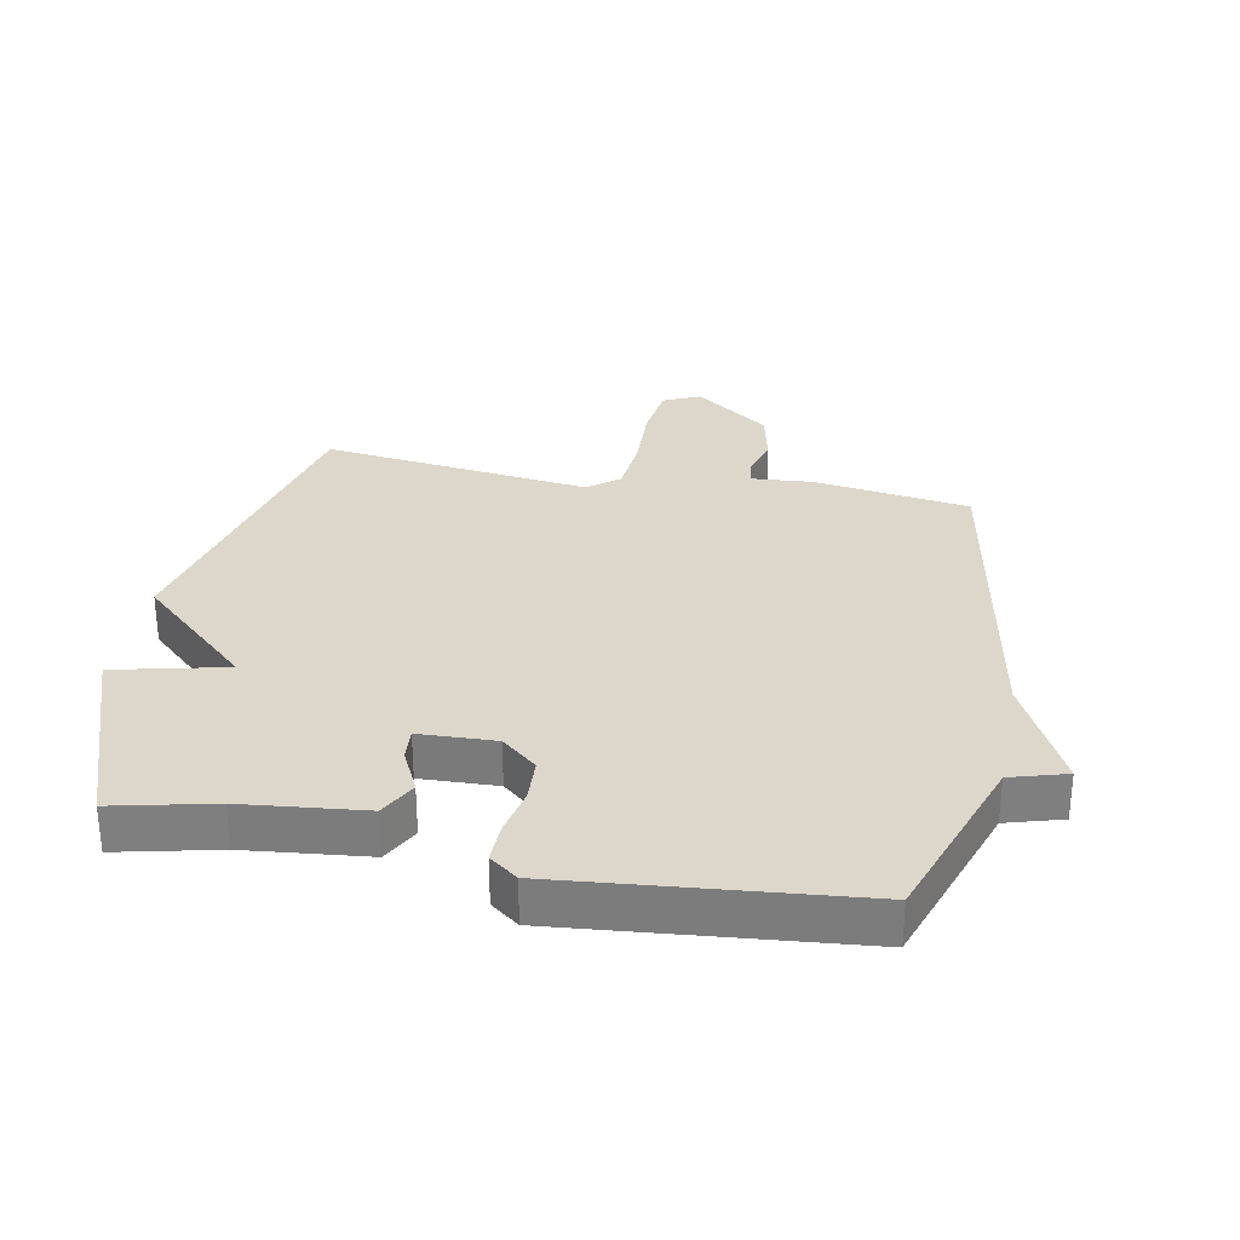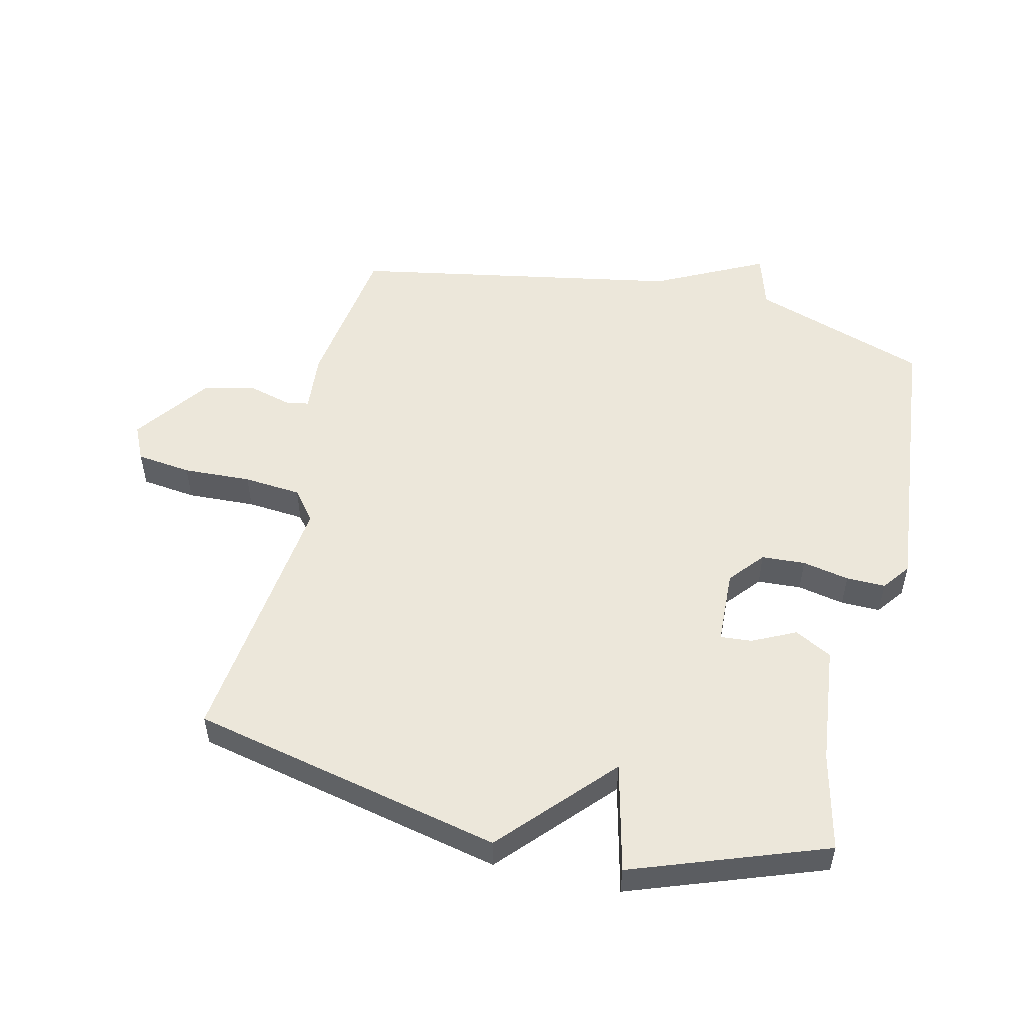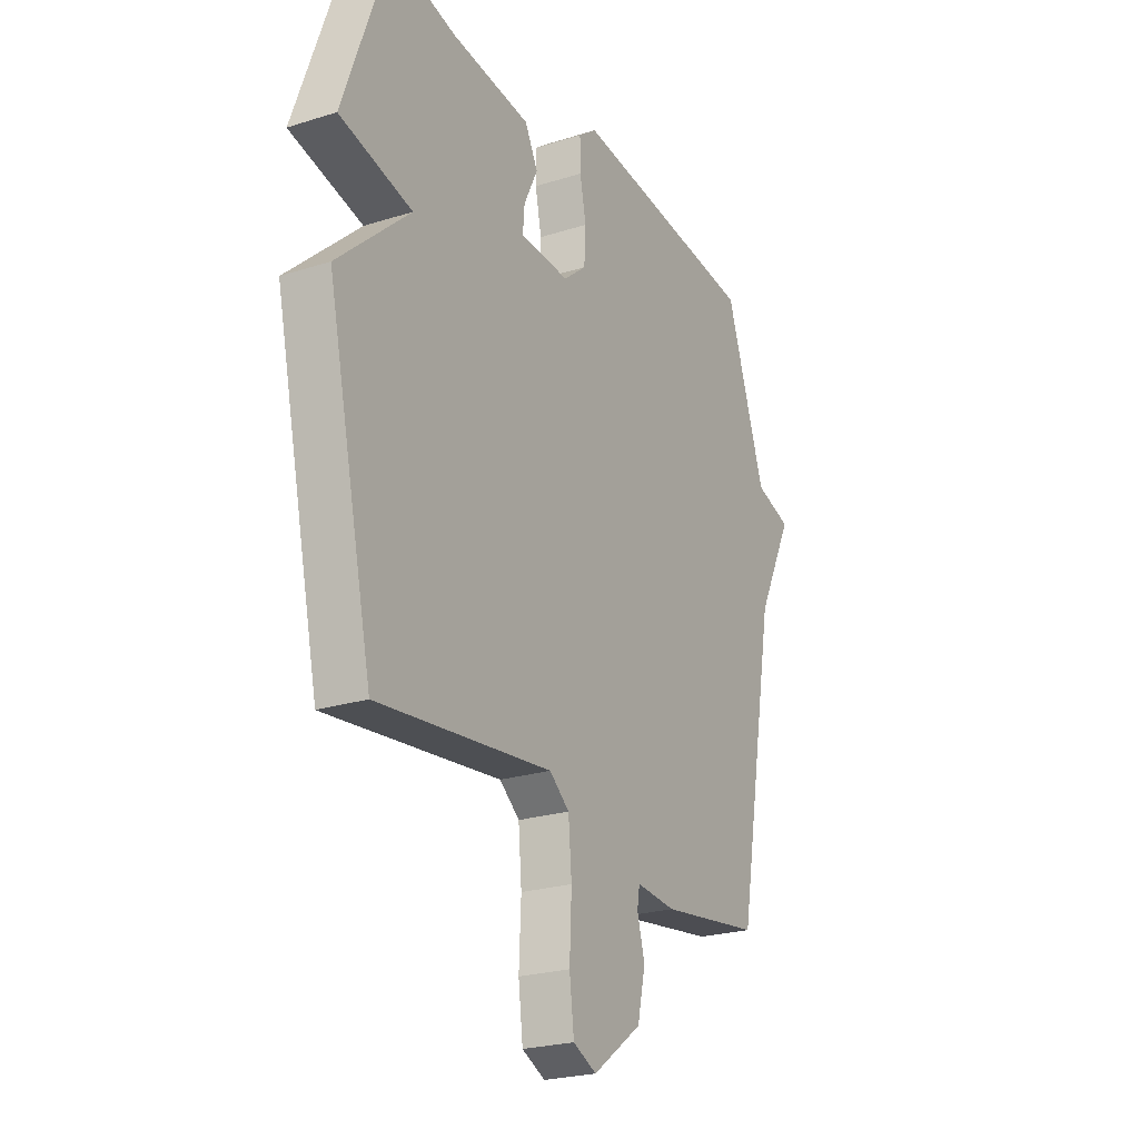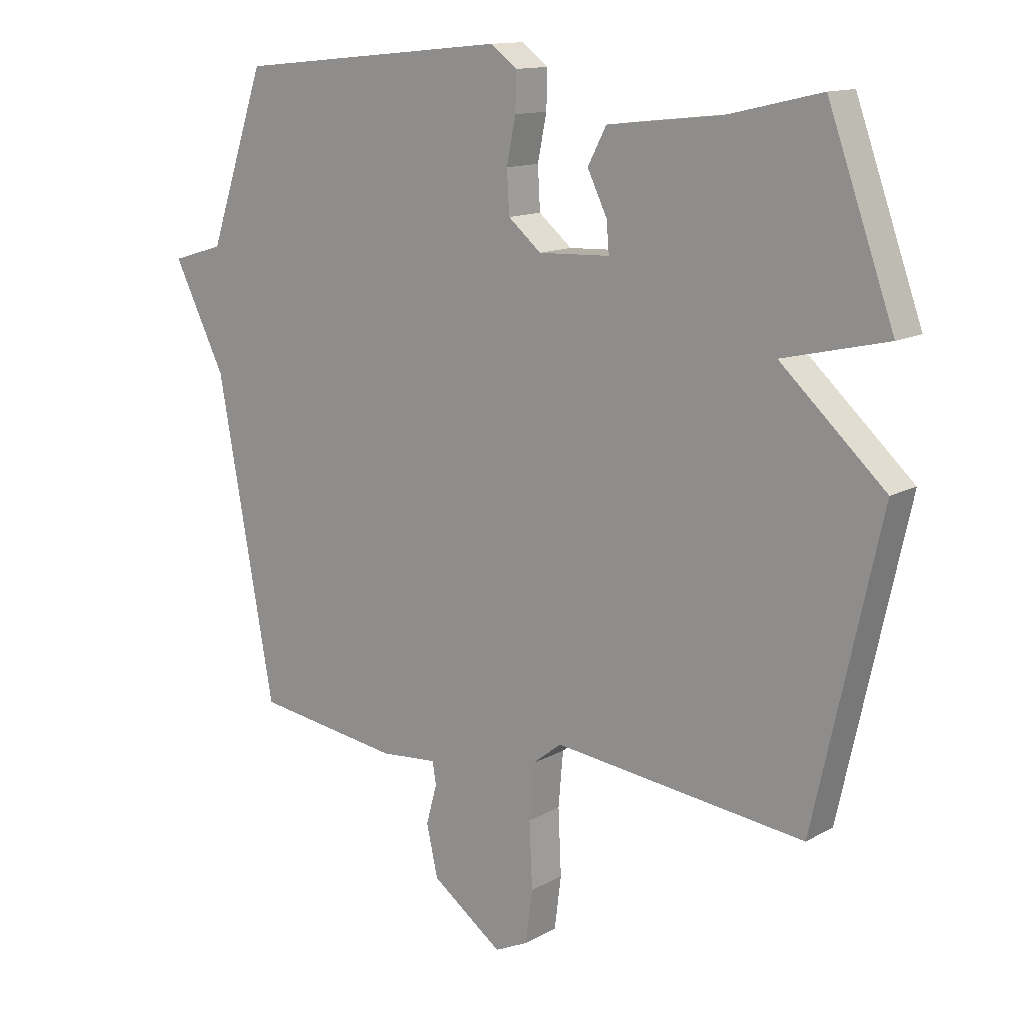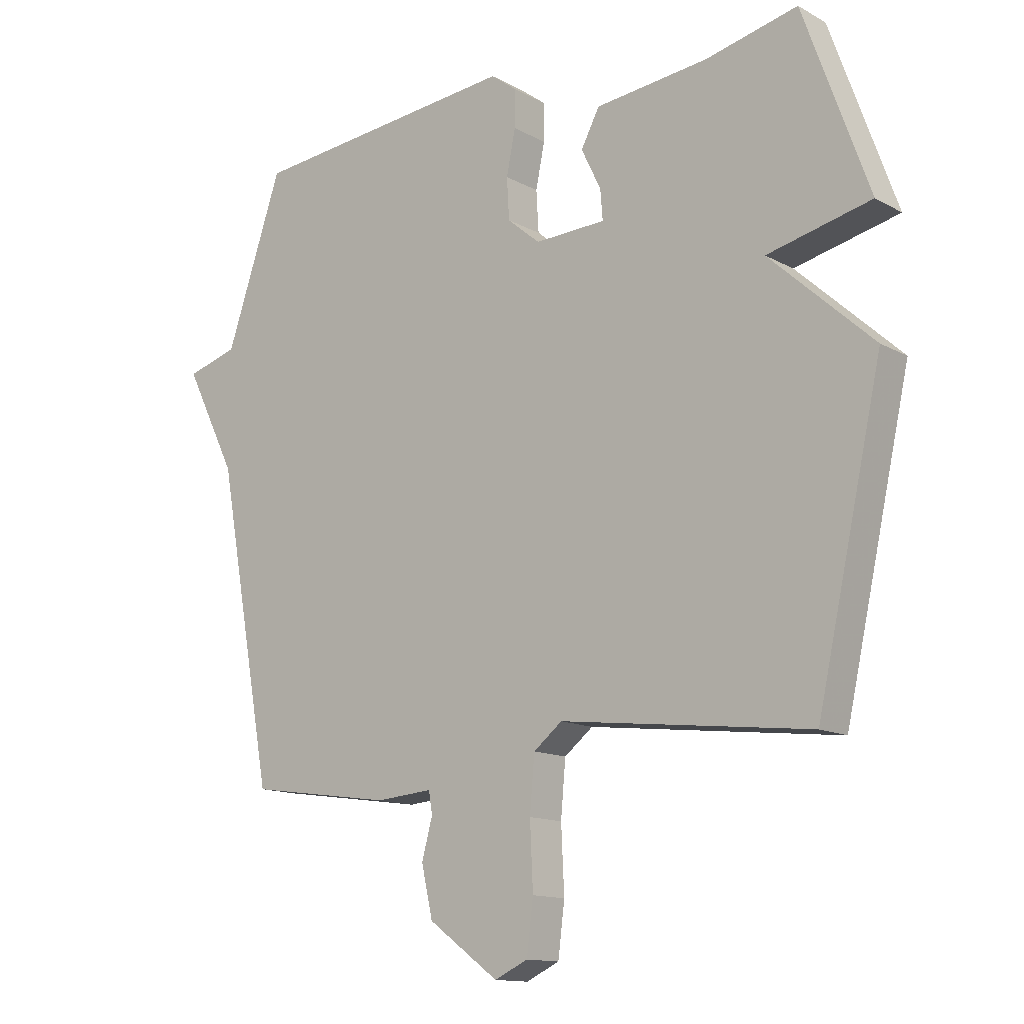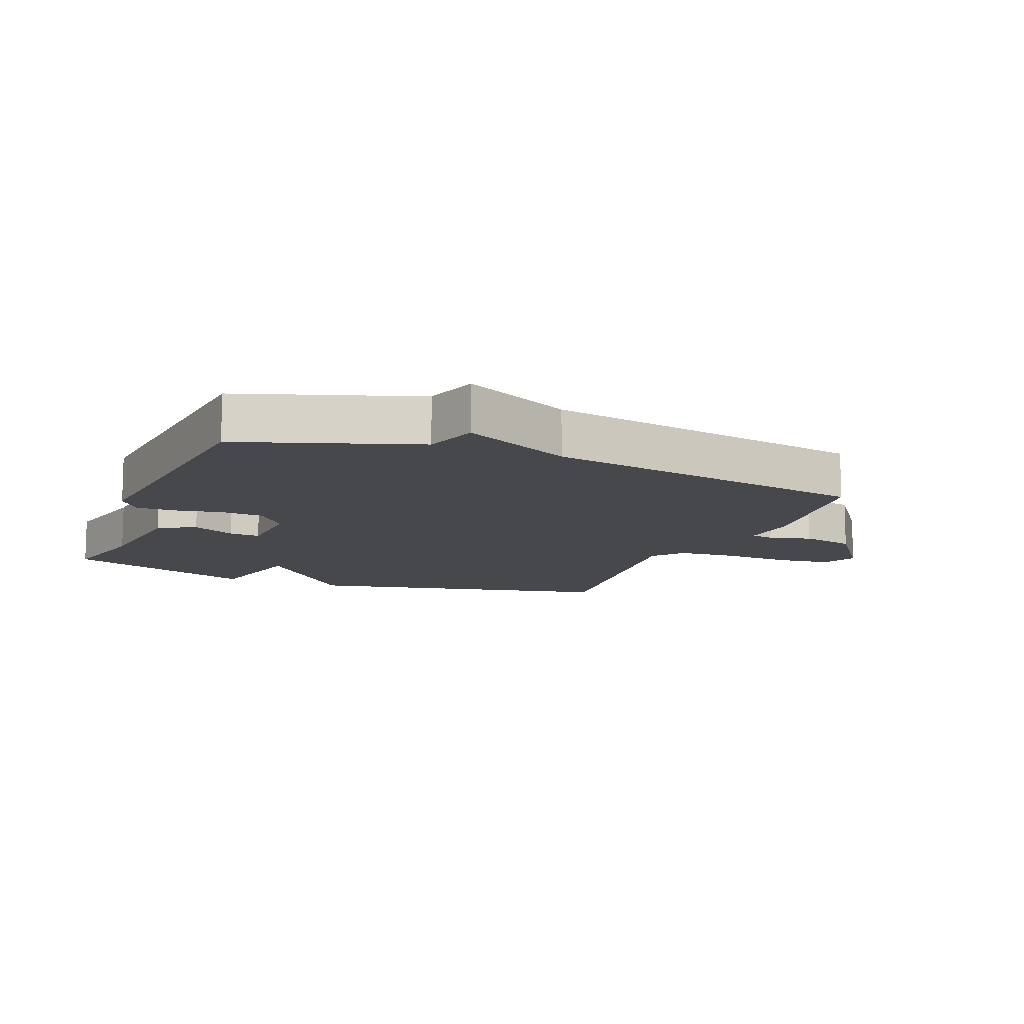
<metadata>
{"format":"obj","ext":"obj","renderer":"f3d","projection":"perspective","resolution":1024,"background":"white","views":[{"elev":30.5,"azim":11.1,"up":"+Y"},{"elev":52.6,"azim":-76.8,"up":"+Y"},{"elev":-23.9,"azim":-62.2,"up":"+Z"},{"elev":13.1,"azim":-141.3,"up":"+Z"},{"elev":-13.3,"azim":-140.7,"up":"+Z"},{"elev":-11.5,"azim":68.0,"up":"+Y"}]}
</metadata>
<code>
v 0.5 0.07 -0.5
v 0.257 0.07 -0.535
v 0.162 0.07 -0.527
v 0.156 0.07 -0.564
v 0.174 0.07 -0.63
v 0.155 0.07 -0.714
v 0.037 0.07 -0.8
v -0.019 0.07 -0.774
v -0.03 0.07 -0.687
v -0.025 0.07 -0.579
v -0.033 0.07 -0.488
v -0.081 0.07 -0.45
v -0.5 0.07 -0.5
v -0.61 0.07 -0.006
v -0.436 0.07 0.153
v -0.61 0.07 0.194
v -0.5 0.07 0.5
v -0.345 0.07 0.464
v -0.155 0.07 0.443
v -0.124 0.07 0.384
v -0.157 0.07 0.316
v -0.161 0.07 0.266
v -0.042 0.07 0.261
v 0.013 0.07 0.307
v 0.017 0.07 0.376
v 0.002 0.07 0.45
v 0.001 0.07 0.512
v 0.045 0.07 0.545
v 0.5 0.07 0.5
v 0.595 0.07 0.221
v 0.682 0.07 0.195
v 0.595 0.07 0.021
v 0.5 0 -0.5
v 0.257 0 -0.535
v 0.162 0 -0.527
v 0.156 0 -0.564
v 0.174 0 -0.63
v 0.155 0 -0.714
v 0.037 0 -0.8
v -0.019 0 -0.774
v -0.03 0 -0.687
v -0.025 0 -0.579
v -0.033 0 -0.488
v -0.081 0 -0.45
v -0.5 0 -0.5
v -0.61 0 -0.006
v -0.436 0 0.153
v -0.61 0 0.194
v -0.5 0 0.5
v -0.345 0 0.464
v -0.155 0 0.443
v -0.124 0 0.384
v -0.157 0 0.316
v -0.161 0 0.266
v -0.042 0 0.261
v 0.013 0 0.307
v 0.017 0 0.376
v 0.002 0 0.45
v 0.001 0 0.512
v 0.045 0 0.545
v 0.5 0 0.5
v 0.595 0 0.221
v 0.682 0 0.195
v 0.595 0 0.021
f 30 31 32
f 32 1 2
f 30 32 2
f 29 30 2
f 28 29 2
f 27 28 2
f 26 27 2
f 25 26 2
f 24 25 2 3
f 23 24 3 4
f 22 23 4
f 18 19 20 21
f 18 21 22
f 17 18 22
f 16 17 22
f 15 16 22
f 14 15 22
f 13 14 22
f 12 13 22
f 22 4 5
f 12 22 5
f 11 12 5
f 8 9 10
f 7 8 10
f 6 7 10
f 5 6 10
f 5 10 11
f 64 63 62
f 34 33 64
f 34 64 62
f 34 62 61
f 34 61 60
f 34 60 59
f 34 59 58
f 34 58 57
f 35 34 57 56
f 36 35 56 55
f 36 55 54
f 53 52 51 50
f 54 53 50
f 54 50 49
f 54 49 48
f 54 48 47
f 54 47 46
f 54 46 45
f 54 45 44
f 37 36 54
f 37 54 44
f 37 44 43
f 42 41 40
f 42 40 39
f 42 39 38
f 42 38 37
f 43 42 37
f 1 33 34 2
f 2 34 35 3
f 3 35 36 4
f 4 36 37 5
f 5 37 38 6
f 6 38 39 7
f 7 39 40 8
f 8 40 41 9
f 9 41 42 10
f 10 42 43 11
f 11 43 44 12
f 12 44 45 13
f 13 45 46 14
f 14 46 47 15
f 15 47 48 16
f 16 48 49 17
f 17 49 50 18
f 18 50 51 19
f 19 51 52 20
f 20 52 53 21
f 21 53 54 22
f 22 54 55 23
f 23 55 56 24
f 24 56 57 25
f 25 57 58 26
f 26 58 59 27
f 27 59 60 28
f 28 60 61 29
f 29 61 62 30
f 30 62 63 31
f 31 63 64 32
f 32 64 33 1

</code>
